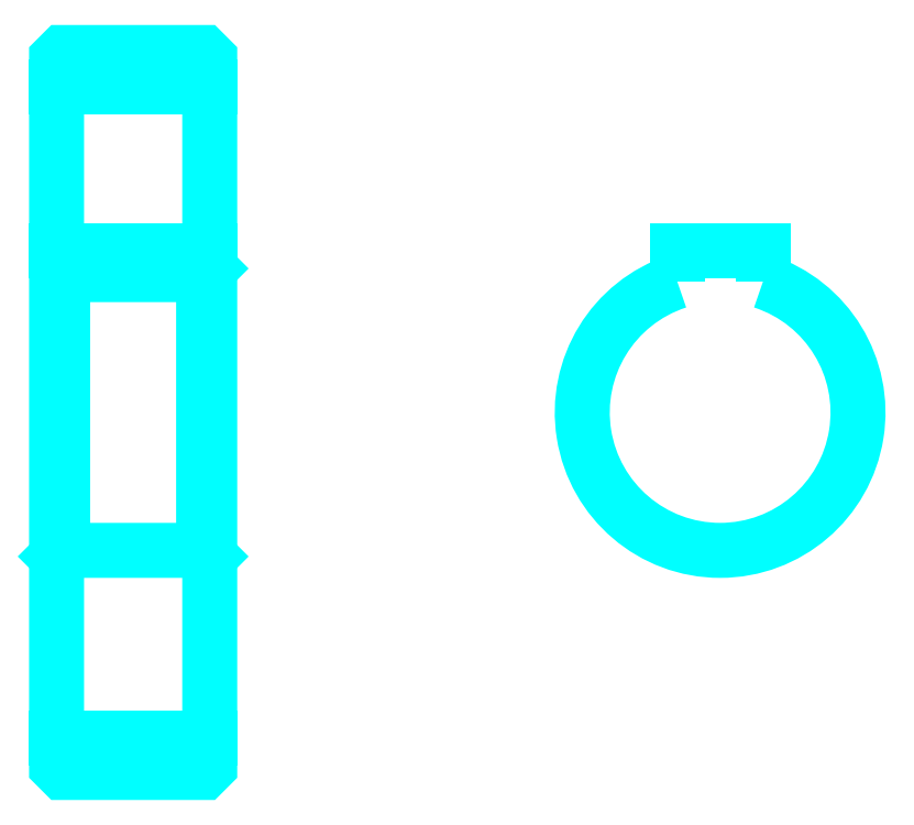
<metadata>
{"format":"dxf","ext":"dxf","renderer":"ezdxf+matplotlib","layout":"modelspace","background":"white","min_lineweight":24,"dpi":150}
</metadata>
<code>
0
SECTION
2
ENTITIES
0
LINE
8
0
10
102.9
20
154.3
30
0
11
127.9
21
154.3
31
0
0
LINE
8
0
10
102.9
20
48.03
30
0
11
127.9
21
48.03
31
0
0
LINE
8
0
10
127.9
20
124.7
30
0
11
126.9
21
123.7
31
0
0
LINE
8
0
10
127.9
20
77.66
30
0
11
126.9
21
78.66
31
0
0
LINE
8
0
10
102.9
20
77.66
30
0
11
103.9
21
78.66
31
0
0
POLYLINE
8
0
66
1
10
0
20
0
30
0
70
2
0
VERTEX
8
0
10
102.9
20
77.66
30
0
70
0
0
VERTEX
8
0
10
102.9
20
43.41
30
0
70
0
0
VERTEX
8
0
10
103.9
20
42.41
30
0
70
0
0
VERTEX
8
0
10
126.9
20
42.41
30
0
70
0
0
VERTEX
8
0
10
127.9
20
43.41
30
0
70
0
0
VERTEX
8
0
10
127.9
20
158.9
30
0
70
0
0
VERTEX
8
0
10
126.9
20
159.9
30
0
70
0
0
VERTEX
8
0
10
103.9
20
159.9
30
0
70
0
0
VERTEX
8
0
10
102.9
20
158.9
30
0
70
0
0
VERTEX
8
0
10
102.9
20
77.66
30
0
70
0
0
SEQEND
8
0
0
POLYLINE
8
0
66
1
10
0
20
0
30
0
70
2
0
VERTEX
8
0
10
102.9
20
124.7
30
0
70
0
0
VERTEX
8
0
10
103.9
20
123.7
30
0
70
0
0
VERTEX
8
0
10
103.9
20
78.66
30
0
70
0
0
VERTEX
8
0
10
126.9
20
78.66
30
0
70
0
0
VERTEX
8
0
10
126.9
20
123.7
30
0
70
0
0
VERTEX
8
0
10
103.9
20
123.7
30
0
70
0
0
SEQEND
8
0
0
ARC
8
0
10
211.2
20
101.2
30
0
40
22.5
50
108.1
51
71.87
0
POLYLINE
8
0
66
1
10
0
20
0
30
0
70
2
0
VERTEX
8
0
10
218.2
20
122.5
30
0
70
0
0
VERTEX
8
0
10
218.2
20
127.5
30
0
70
0
0
VERTEX
8
0
10
204.2
20
127.5
30
0
70
0
0
VERTEX
8
0
10
204.2
20
122.5
30
0
70
0
0
SEQEND
8
0
0
LINE
8
0
10
102.9
20
127.5
30
0
11
127.9
21
127.5
31
0
0
ENDSEC
0
EOF

</code>
